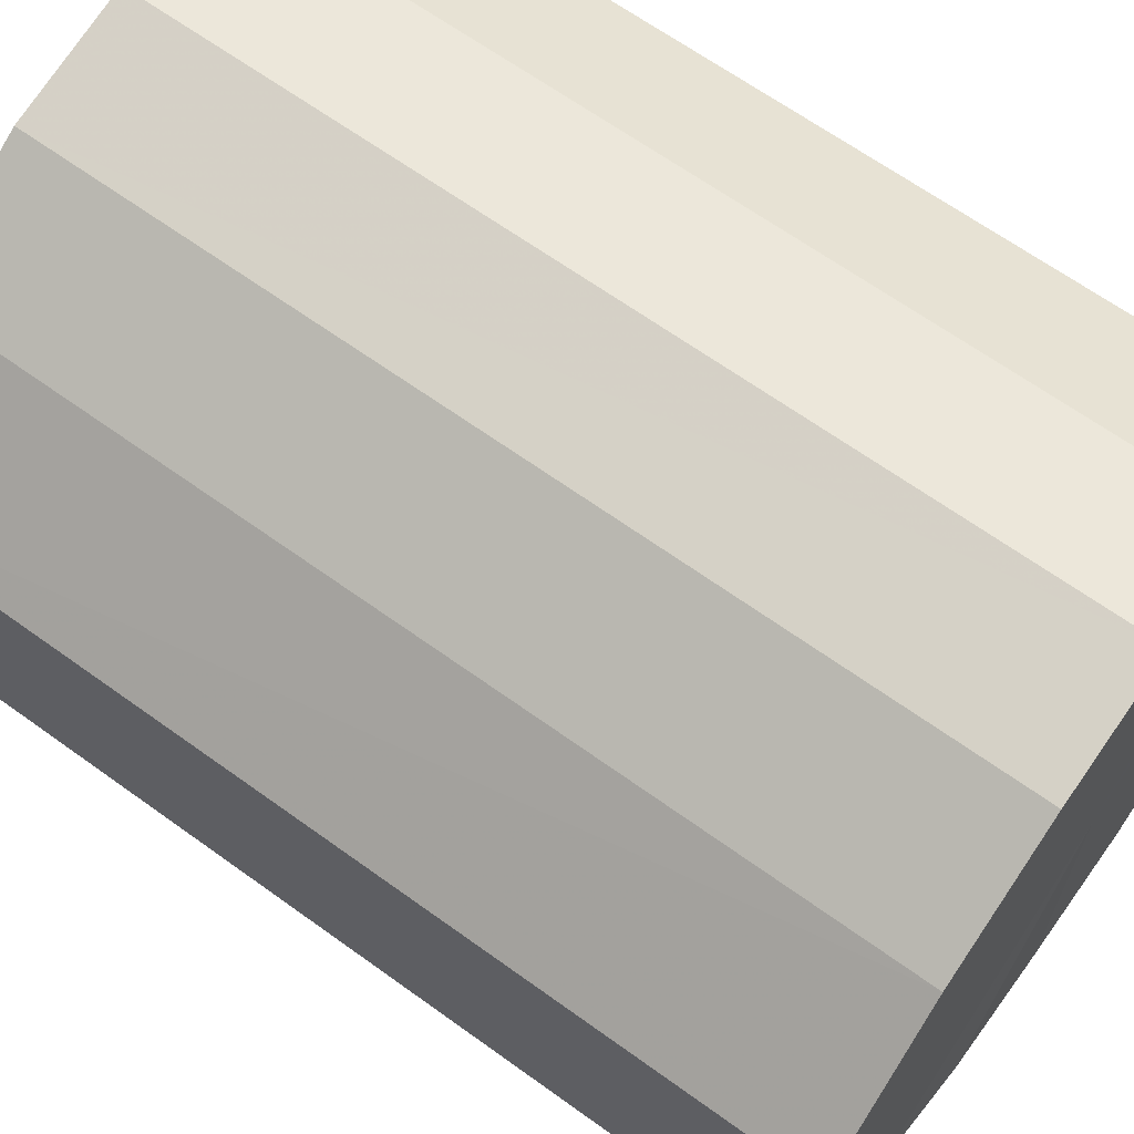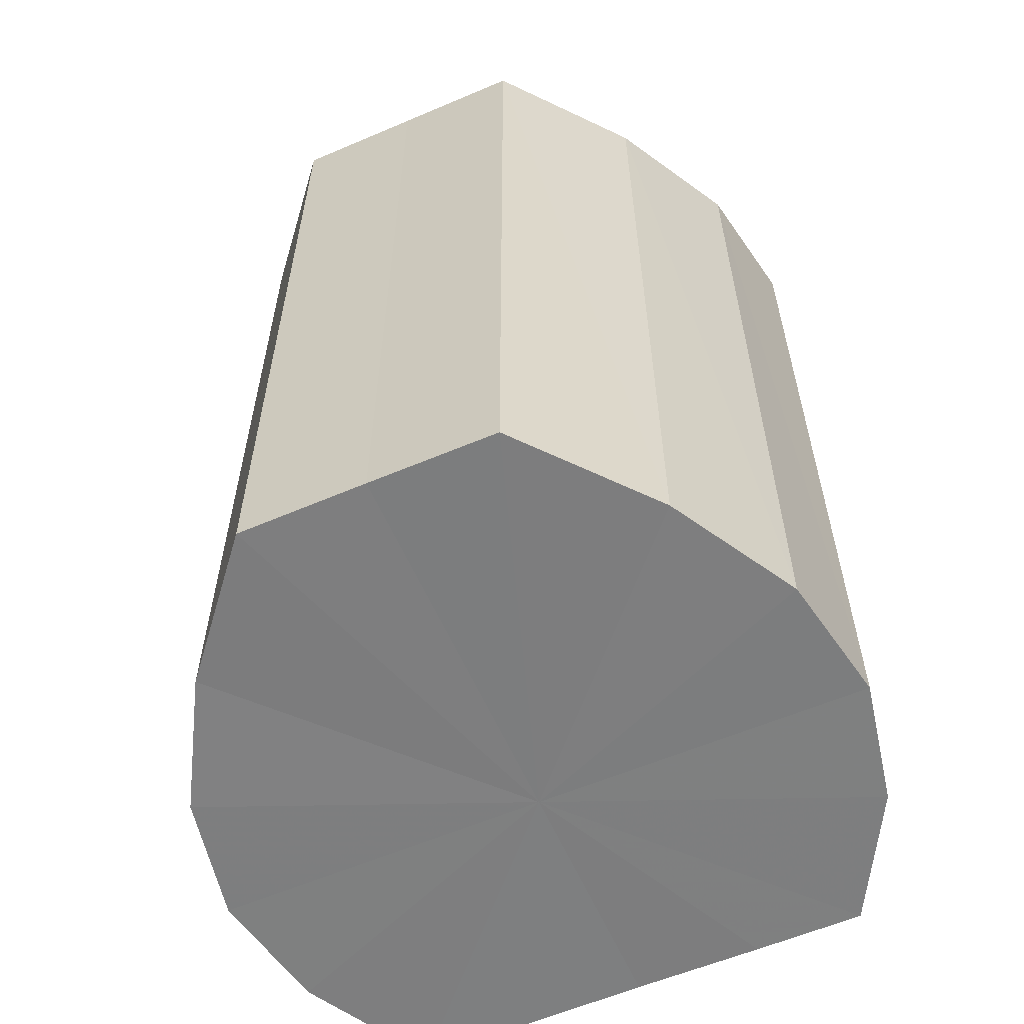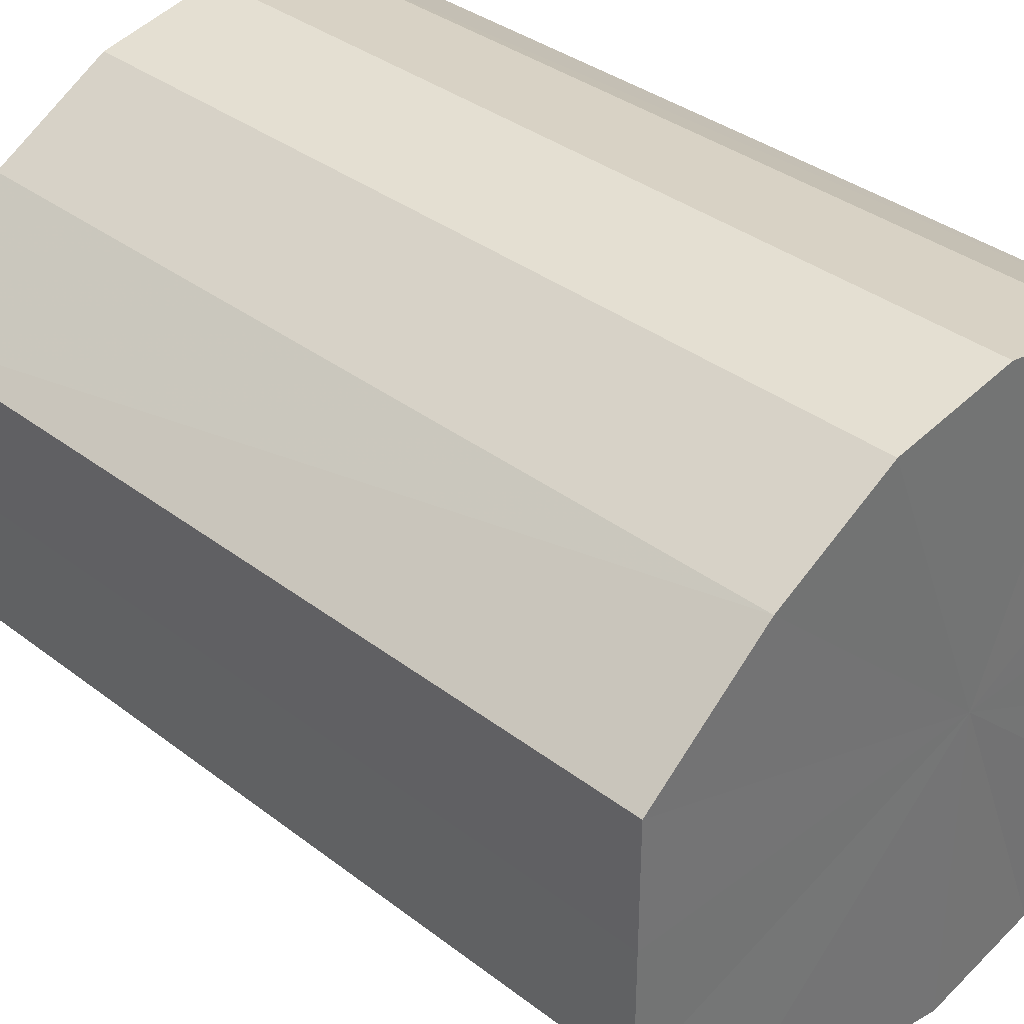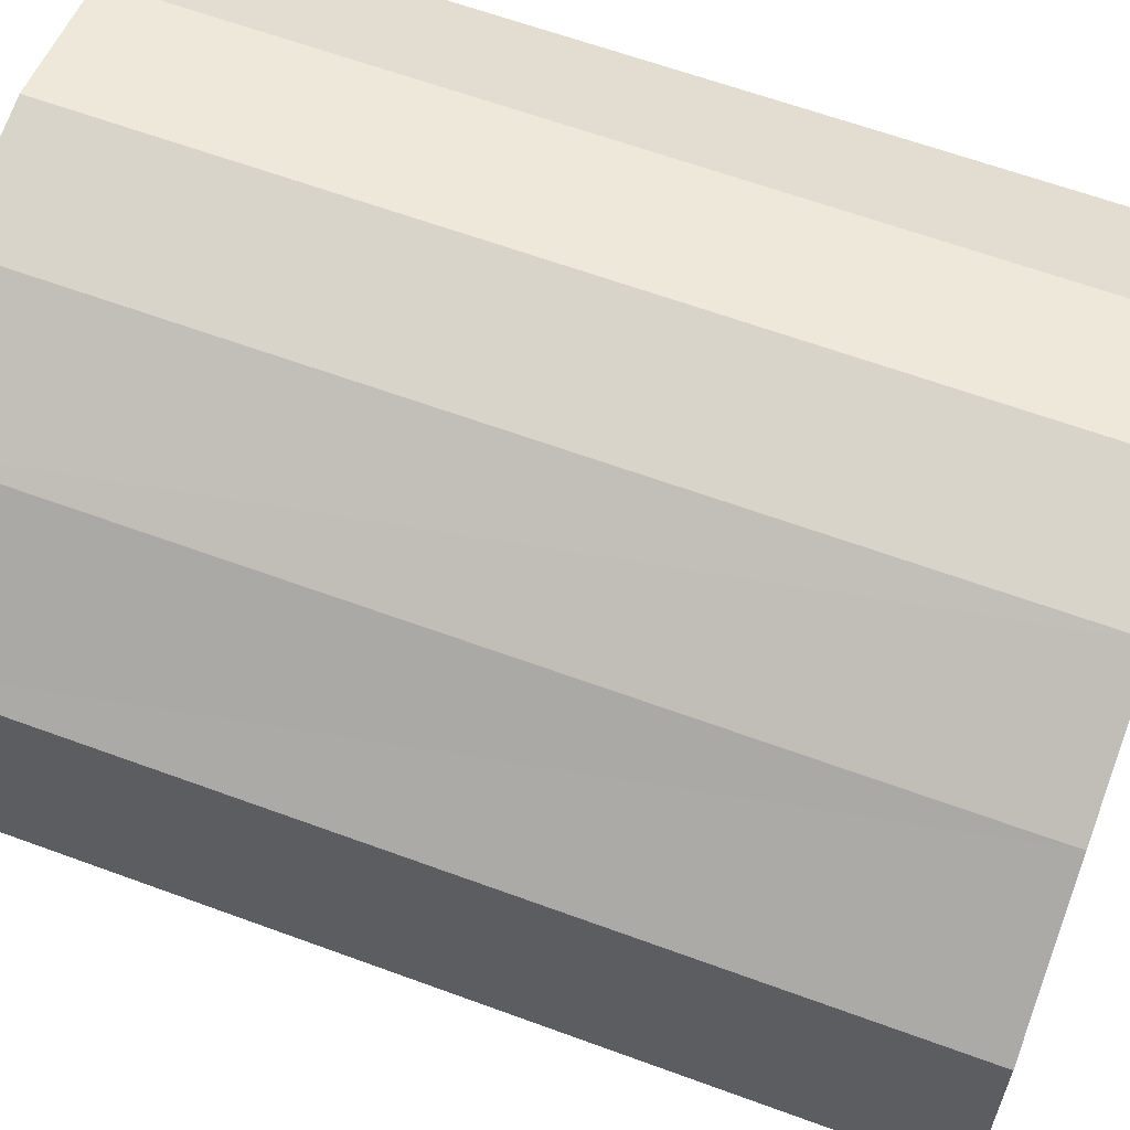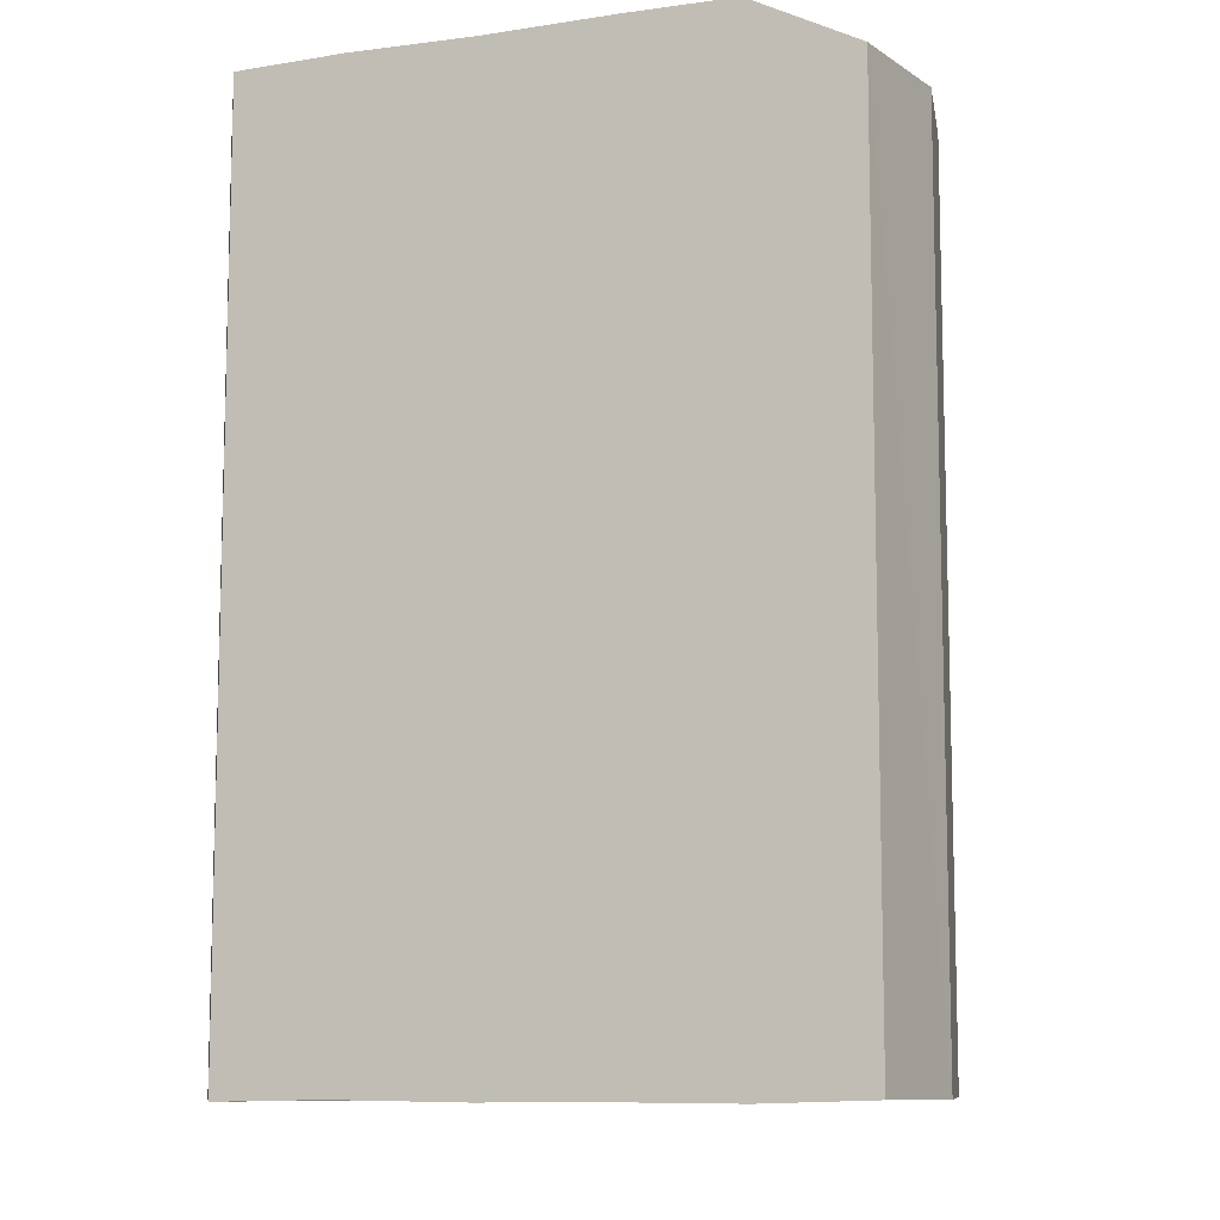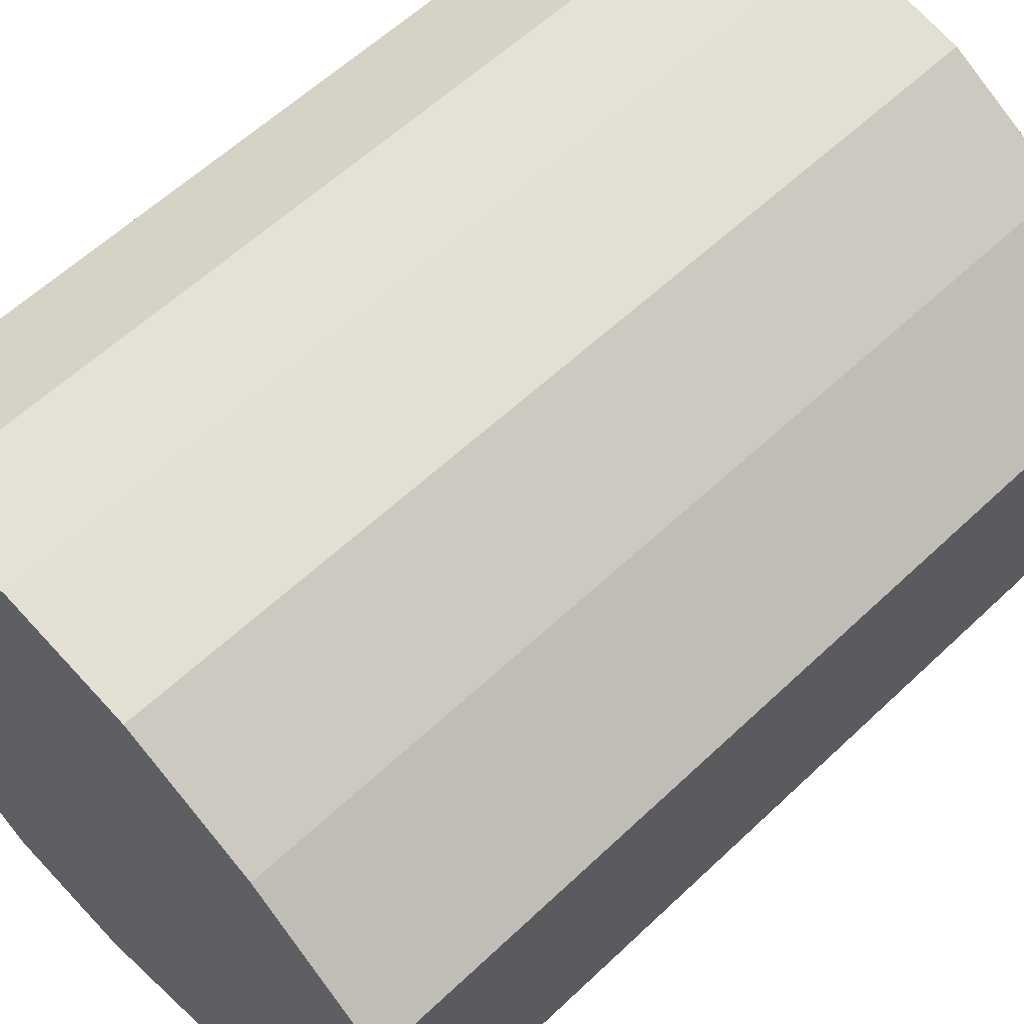
<metadata>
{"format":"obj","ext":"obj","renderer":"f3d","projection":"perspective","resolution":1024,"background":"white","views":[{"elev":65.4,"azim":-54.0,"up":"+Z"},{"elev":-59.6,"azim":-66.4,"up":"+Y"},{"elev":35.8,"azim":-44.9,"up":"+Z"},{"elev":62.7,"azim":-69.6,"up":"+Z"},{"elev":-9.6,"azim":110.6,"up":"+Y"},{"elev":59.4,"azim":-134.1,"up":"+Z"}]}
</metadata>
<code>
o 7117
v 2229 1867 8.924
v 2229 1867 8.914
v 2229 1867 8.924
v 2229 1867 8.906
v 2229 1867 8.914
v 2229 1867 8.934
v 2229 1867 8.934
v 2229 1867 8.9
v 2229 1867 8.906
v 2229 1867 8.943
v 2229 1867 8.943
v 2229 1867 8.898
v 2229 1867 8.9
v 2229 1867 8.948
v 2229 1867 8.948
v 2229 1867 8.9
v 2229 1867 8.898
v 2229 1867 8.95
v 2229 1867 8.95
v 2229 1867 8.906
v 2229 1867 8.9
v 2229 1867 8.948
v 2229 1867 8.948
v 2229 1867 8.914
v 2229 1867 8.906
v 2229 1867 8.943
v 2229 1867 8.943
v 2229 1867 8.924
v 2229 1867 8.914
v 2229 1867 8.934
v 2229 1867 8.934
v 2229 1867 8.924
v 2229 1867 8.924
v 2229 1867 8.914
v 2229 1867 8.914
v 2229 1867 8.906
v 2229 1867 8.906
v 2229 1867 8.934
v 2229 1867 8.924
v 2229 1867 8.943
v 2229 1867 8.934
v 2229 1867 8.9
v 2229 1867 8.9
v 2229 1867 8.948
v 2229 1867 8.943
v 2229 1867 8.95
v 2229 1867 8.948
v 2229 1867 8.898
v 2229 1867 8.898
v 2229 1867 8.948
v 2229 1867 8.95
v 2229 1867 8.943
v 2229 1867 8.948
v 2229 1867 8.9
v 2229 1867 8.9
v 2229 1867 8.934
v 2229 1867 8.943
v 2229 1867 8.924
v 2229 1867 8.934
v 2229 1867 8.906
v 2229 1867 8.906
v 2229 1867 8.914
v 2229 1867 8.924
v 2229 1867 8.914
v 2229 1867 8.924
v 2229 1867 8.914
v 2229 1867 8.924
v 2229 1867 8.906
v 2229 1867 8.934
v 2229 1867 8.9
v 2229 1867 8.943
v 2229 1867 8.898
v 2229 1867 8.948
v 2229 1867 8.9
v 2229 1867 8.95
v 2229 1867 8.906
v 2229 1867 8.948
v 2229 1867 8.914
v 2229 1867 8.943
v 2229 1867 8.924
v 2229 1867 8.934
v 2229 1867 8.924
v 2229 1867 8.924
v 2229 1867 8.914
v 2229 1867 8.934
v 2229 1867 8.906
v 2229 1867 8.943
v 2229 1867 8.9
v 2229 1867 8.948
v 2229 1867 8.898
v 2229 1867 8.95
v 2229 1867 8.9
v 2229 1867 8.948
v 2229 1867 8.906
v 2229 1867 8.943
v 2229 1867 8.914
v 2229 1867 8.934
v 2229 1867 8.924
f 1 2 3
f 2 4 5
f 6 1 7
f 4 8 9
f 10 6 11
f 8 12 13
f 14 10 15
f 12 16 17
f 18 14 19
f 16 20 21
f 22 18 23
f 20 24 25
f 26 22 27
f 24 28 29
f 30 26 31
f 28 30 32
f 33 34 35
f 35 36 37
f 38 39 33
f 40 41 38
f 37 42 43
f 44 45 40
f 46 47 44
f 43 48 49
f 50 51 46
f 52 53 50
f 49 54 55
f 56 57 52
f 58 59 56
f 55 60 61
f 62 63 58
f 61 64 62
f 65 66 67
f 65 68 66
f 65 67 69
f 65 70 68
f 65 69 71
f 65 72 70
f 65 71 73
f 65 74 72
f 65 73 75
f 65 76 74
f 65 75 77
f 65 78 76
f 65 77 79
f 65 80 78
f 65 79 81
f 65 81 80
f 82 83 84
f 82 85 83
f 82 84 86
f 82 87 85
f 82 86 88
f 82 89 87
f 82 88 90
f 82 91 89
f 82 90 92
f 82 93 91
f 82 92 94
f 82 95 93
f 82 94 96
f 82 97 95
f 82 96 98
f 82 98 97

</code>
